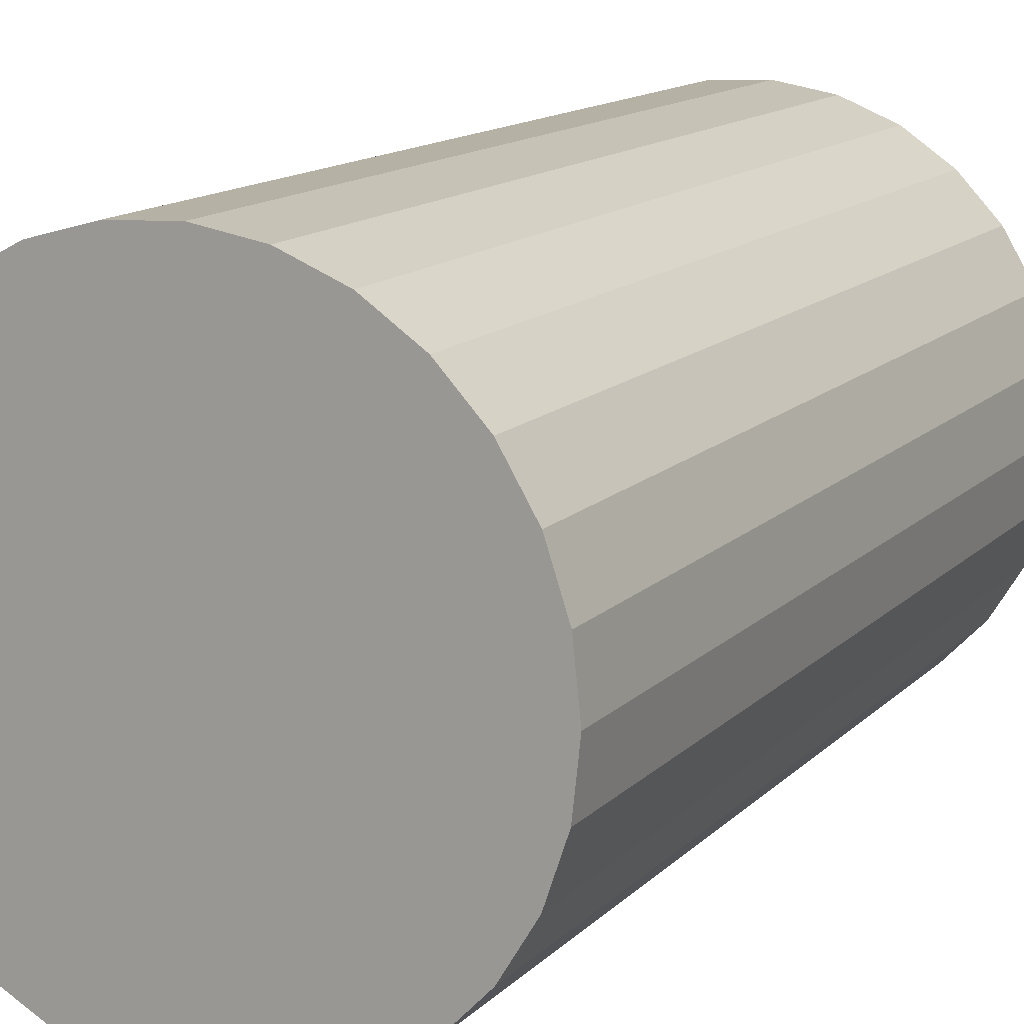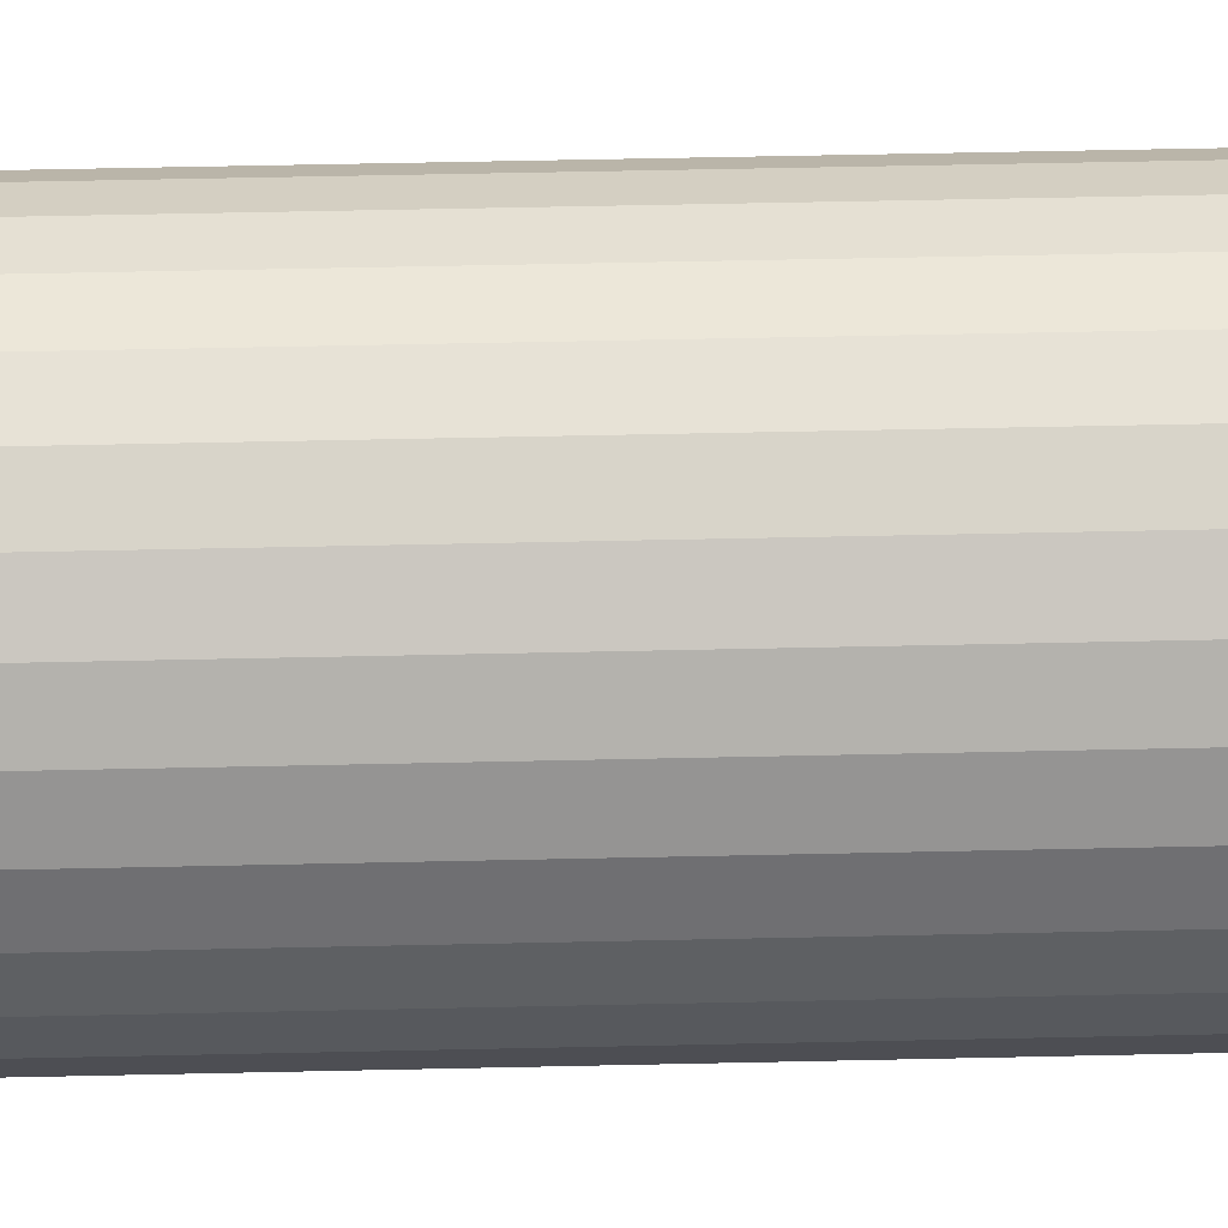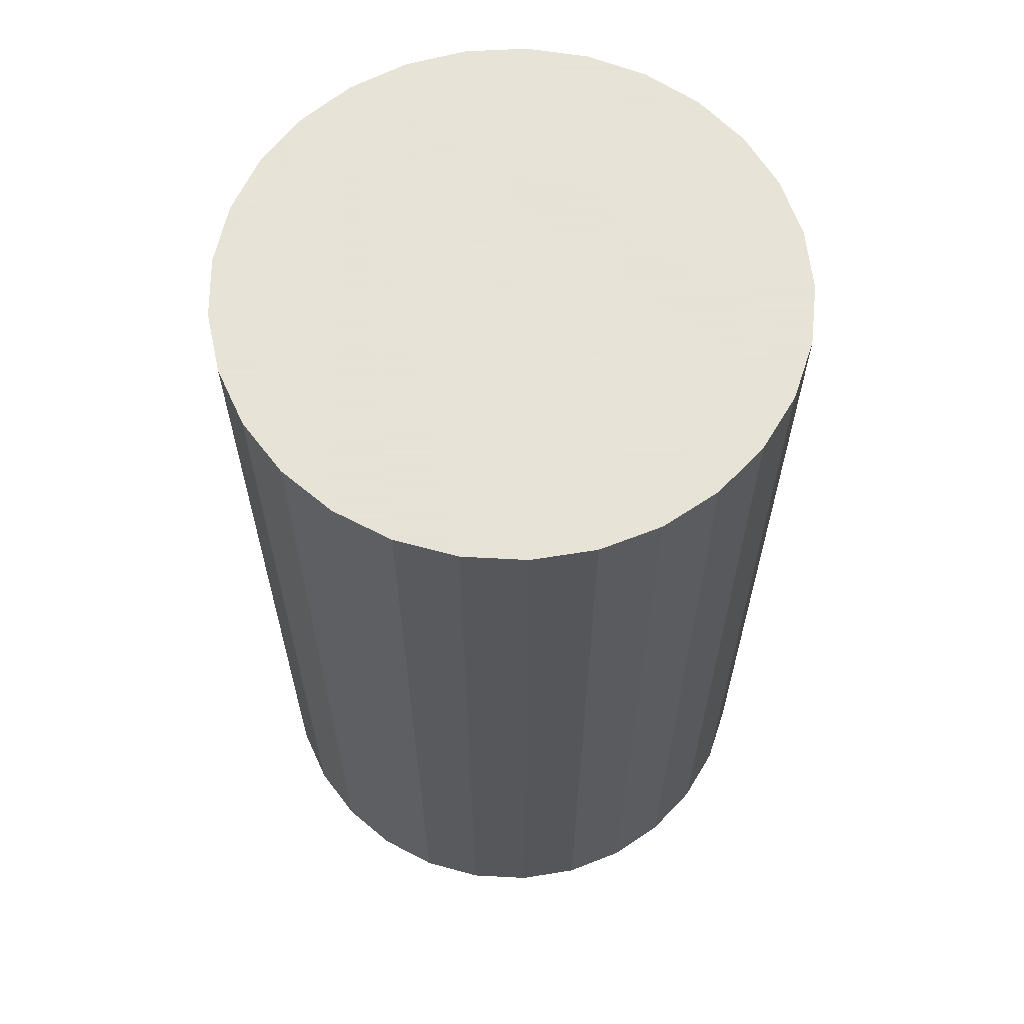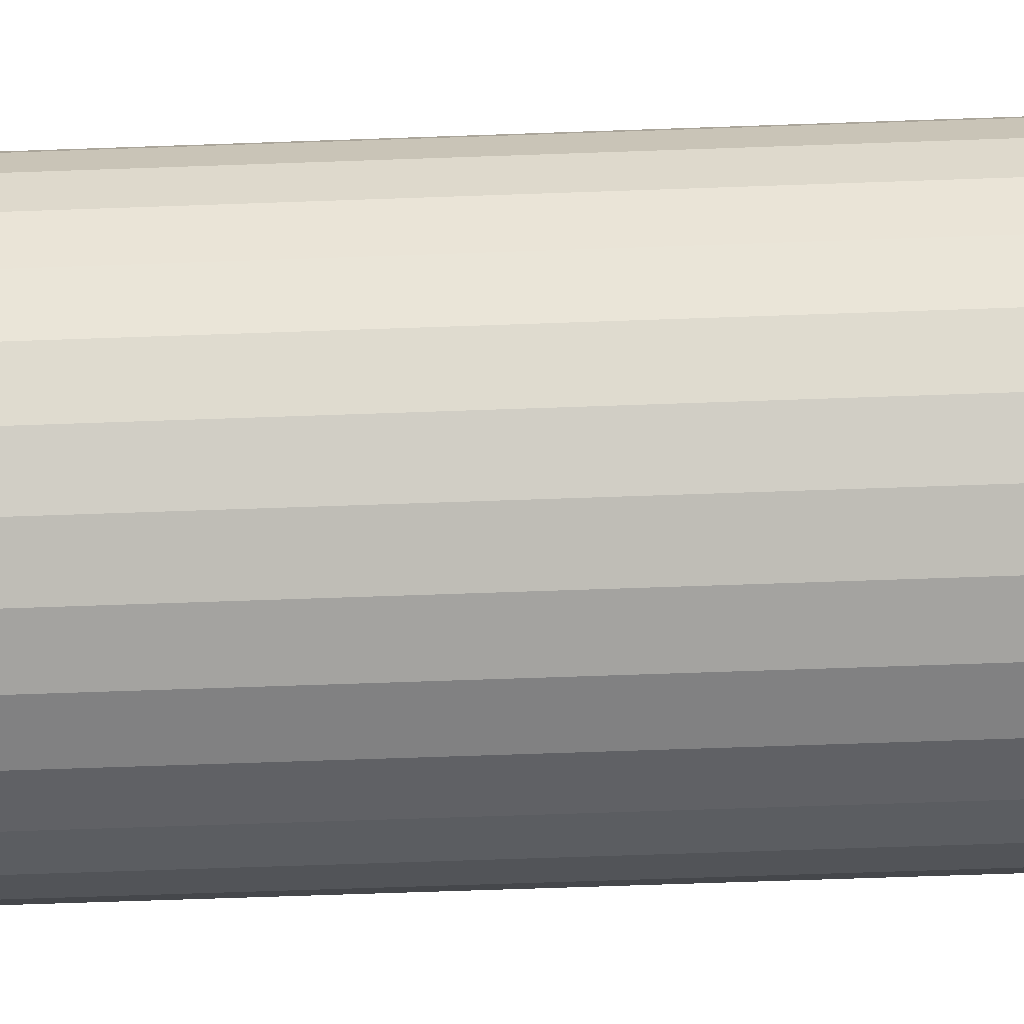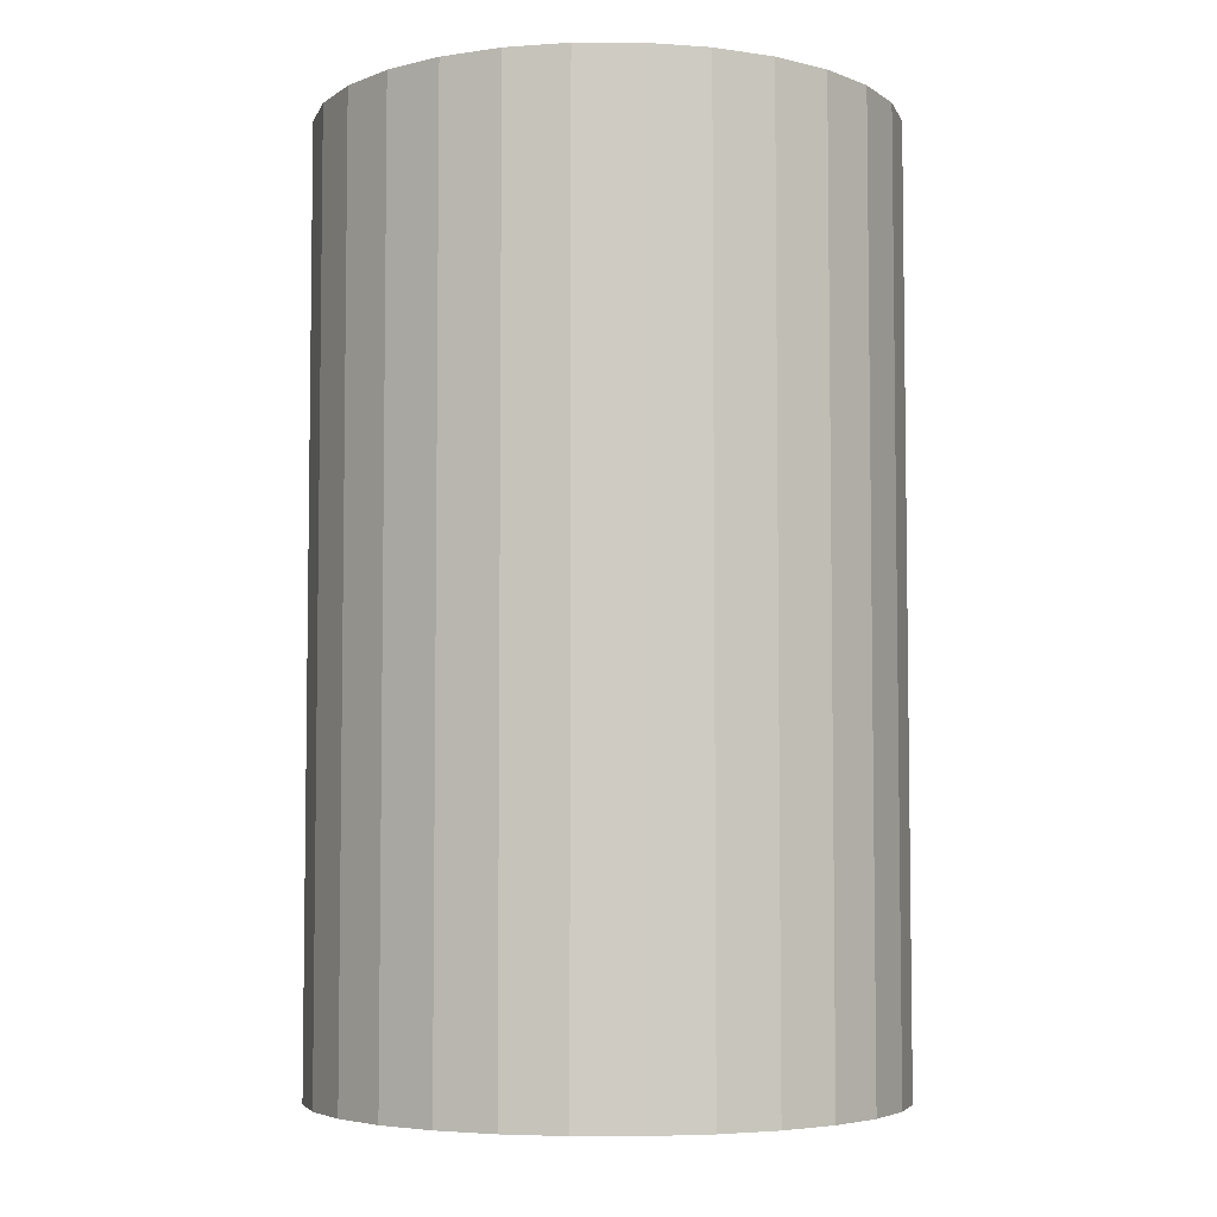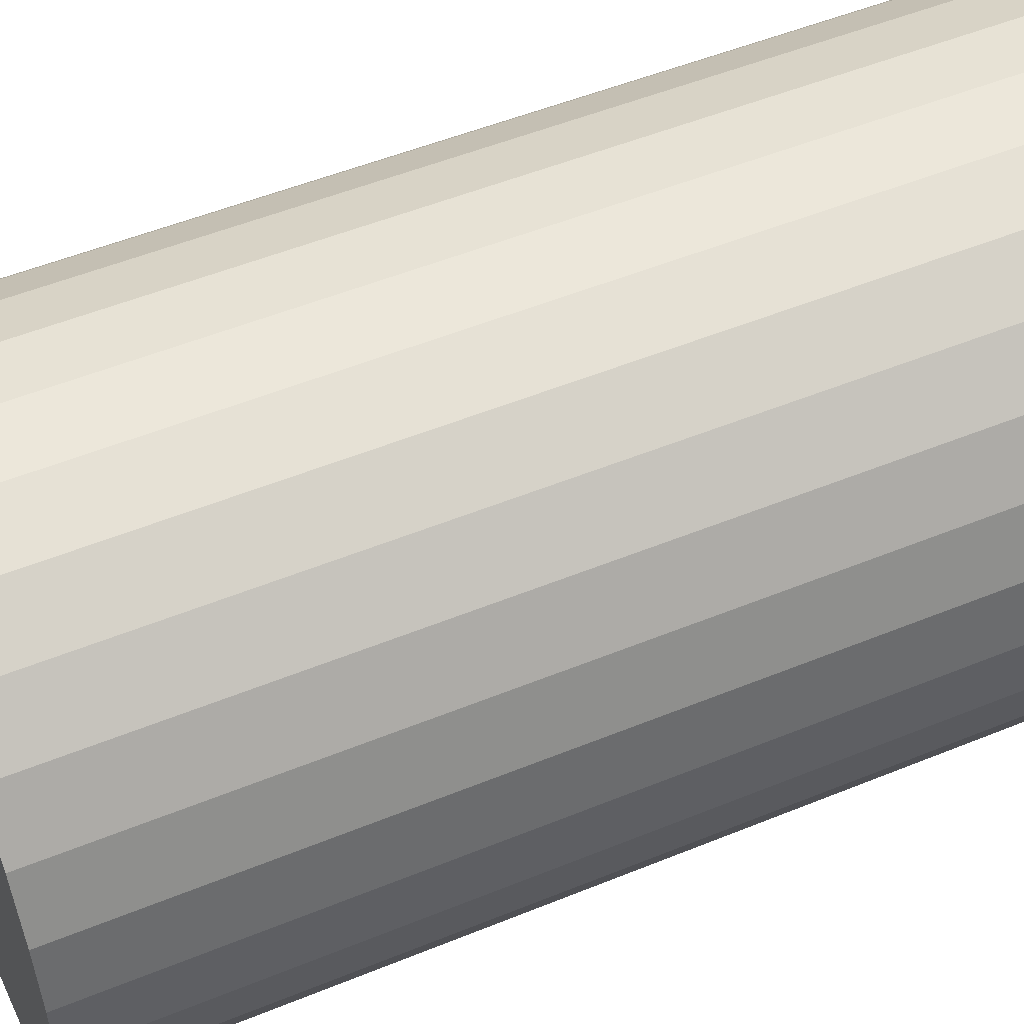
<metadata>
{"format":"obj","ext":"obj","renderer":"f3d","projection":"perspective","resolution":1024,"background":"white","views":[{"elev":13.8,"azim":27.2,"up":"+Z"},{"elev":66.4,"azim":88.8,"up":"+Z"},{"elev":62.8,"azim":-74.5,"up":"+Y"},{"elev":-69.7,"azim":-88.0,"up":"+Z"},{"elev":-5.1,"azim":-3.0,"up":"+Y"},{"elev":51.6,"azim":-113.9,"up":"+Z"}]}
</metadata>
<code>
v -0.02904 -0.08675 -0.1268
v -0.02245 0.04325 -0.1324
v -0.02245 -0.08675 -0.1324
v -0.01481 0.04325 -0.1365
v -0.01481 -0.08675 -0.1365
v -0.006471 0.04325 -0.1388
v -0.006471 -0.08675 -0.1388
v 0.04 0.04325 -0.09932
v 0.03907 0.04325 -0.09072
v 0.04 -0.08675 -0.09932
v 0.03907 -0.08675 -0.09072
v 0.002166 0.04325 -0.1393
v 0.002166 -0.08675 -0.1393
v 0.0363 0.04325 -0.08252
v 0.0363 -0.08675 -0.08252
v 0.0107 0.04325 -0.1379
v 0.0107 -0.08675 -0.1379
v 0.03184 0.04325 -0.07511
v 0.03184 -0.08675 -0.07511
v 0.01874 0.04325 -0.1347
v 0.01874 -0.08675 -0.1347
v 0.0259 0.04325 -0.06883
v 0.0259 -0.08675 -0.06883
v 0.0259 0.04325 -0.1298
v 0.0259 -0.08675 -0.1298
v 0.01874 0.04325 -0.06398
v 0.01874 -0.08675 -0.06398
v 0.03184 0.04325 -0.1235
v 0.03184 -0.08675 -0.1235
v 0.0107 0.04325 -0.06078
v 0.0107 -0.08675 -0.06078
v 0.0363 0.04325 -0.1161
v 0.0363 -0.08675 -0.1161
v 0.002166 0.04325 -0.05938
v 0.002166 -0.08675 -0.05938
v 0.03907 0.04325 -0.1079
v 0.03907 -0.08675 -0.1079
v -0.006471 0.04325 -0.05985
v -0.006471 -0.08675 -0.05985
v -0.01481 0.04325 -0.06216
v -0.01481 -0.08675 -0.06216
v -0.02245 0.04325 -0.06621
v -0.02245 -0.08675 -0.06621
v -0.02904 0.04325 -0.07181
v -0.02904 -0.08675 -0.07181
v -0.03427 0.04325 -0.0787
v -0.03427 -0.08675 -0.0787
v -0.03791 0.04325 -0.08655
v -0.03791 -0.08675 -0.08655
v -0.03977 0.04325 -0.09499
v -0.03977 -0.08675 -0.09499
v -0.03977 0.04325 -0.1036
v -0.03977 -0.08675 -0.1036
v -0.03791 0.04325 -0.1121
v -0.03791 -0.08675 -0.1121
v -0.03427 0.04325 -0.1199
v -0.03427 -0.08675 -0.1199
v -0.02904 0.04325 -0.1268
f 1 2 3
f 2 4 3
f 3 4 5
f 4 6 5
f 5 6 7
f 8 9 10
f 10 9 11
f 7 12 13
f 6 12 7
f 11 14 15
f 9 14 11
f 12 16 13
f 13 16 17
f 15 18 19
f 14 18 15
f 17 20 21
f 16 20 17
f 19 22 23
f 18 22 19
f 21 24 25
f 20 24 21
f 23 26 27
f 22 26 23
f 25 28 29
f 24 28 25
f 27 30 31
f 26 30 27
f 29 32 33
f 28 32 29
f 31 34 35
f 30 34 31
f 33 36 37
f 32 36 33
f 35 38 39
f 37 8 10
f 34 38 35
f 36 8 37
f 39 40 41
f 38 40 39
f 40 42 41
f 41 42 43
f 42 44 43
f 43 44 45
f 44 46 45
f 45 46 47
f 46 48 47
f 47 48 49
f 48 50 49
f 49 50 51
f 50 52 51
f 51 52 53
f 52 54 53
f 53 54 55
f 54 56 55
f 55 56 57
f 56 58 57
f 57 58 1
f 58 2 1
f 8 24 9
f 9 24 14
f 14 24 18
f 18 24 22
f 22 24 26
f 26 24 30
f 30 24 34
f 34 24 38
f 38 24 40
f 40 24 42
f 42 24 44
f 44 24 46
f 46 24 48
f 48 24 50
f 50 24 52
f 52 24 54
f 54 24 56
f 56 24 58
f 58 24 2
f 2 24 4
f 4 24 6
f 6 24 12
f 12 24 16
f 16 24 20
f 28 24 32
f 32 24 36
f 36 24 8
f 25 10 11
f 25 11 15
f 25 15 19
f 25 19 23
f 25 23 27
f 25 27 31
f 25 31 35
f 25 35 39
f 25 39 41
f 25 41 43
f 25 43 45
f 25 45 47
f 25 47 49
f 25 49 51
f 25 51 53
f 25 53 55
f 25 55 57
f 25 57 1
f 25 1 3
f 25 3 5
f 25 5 7
f 25 7 13
f 25 13 17
f 25 17 21
f 25 29 33
f 25 33 37
f 25 37 10

</code>
